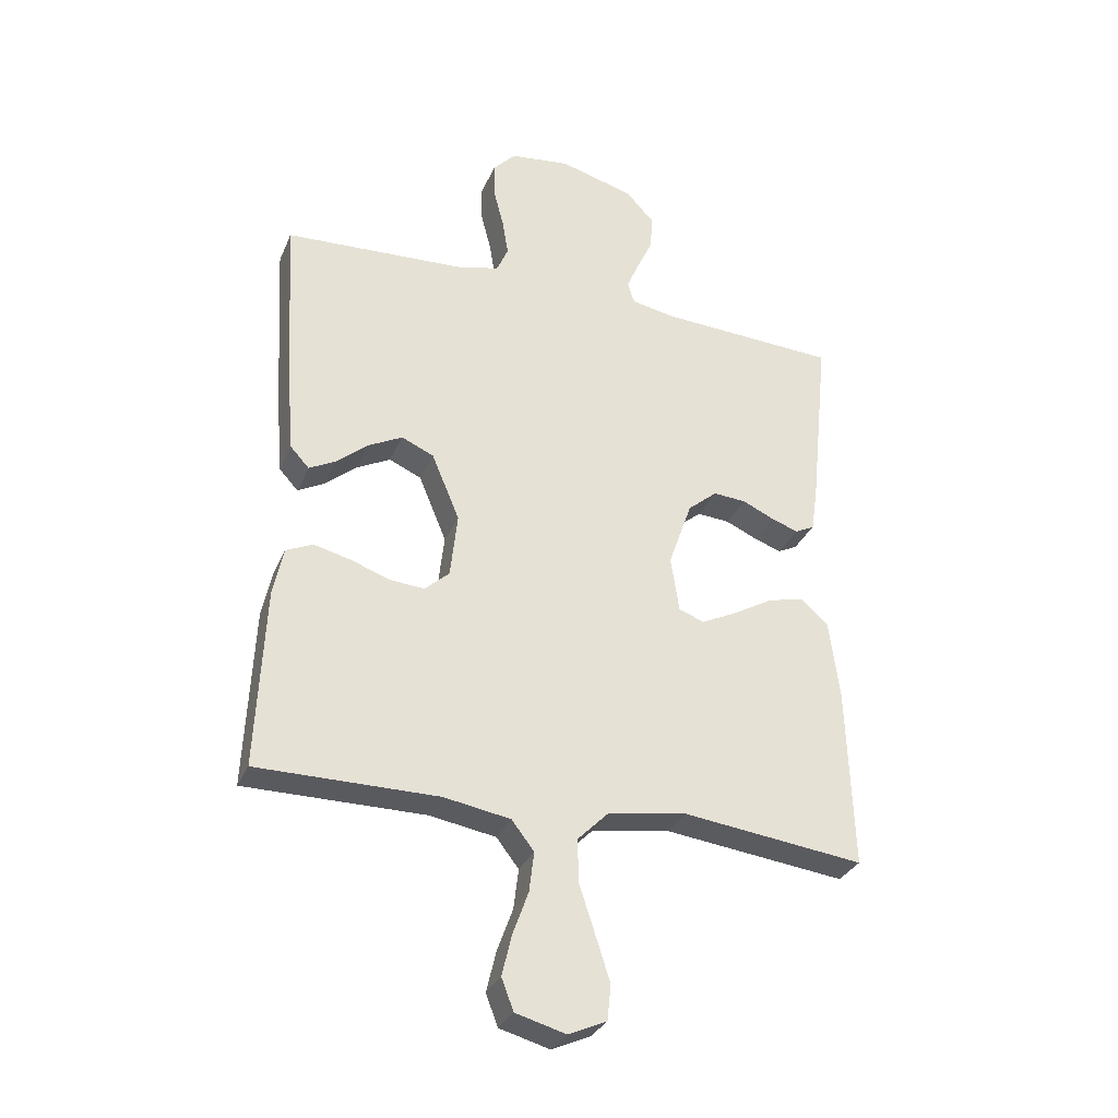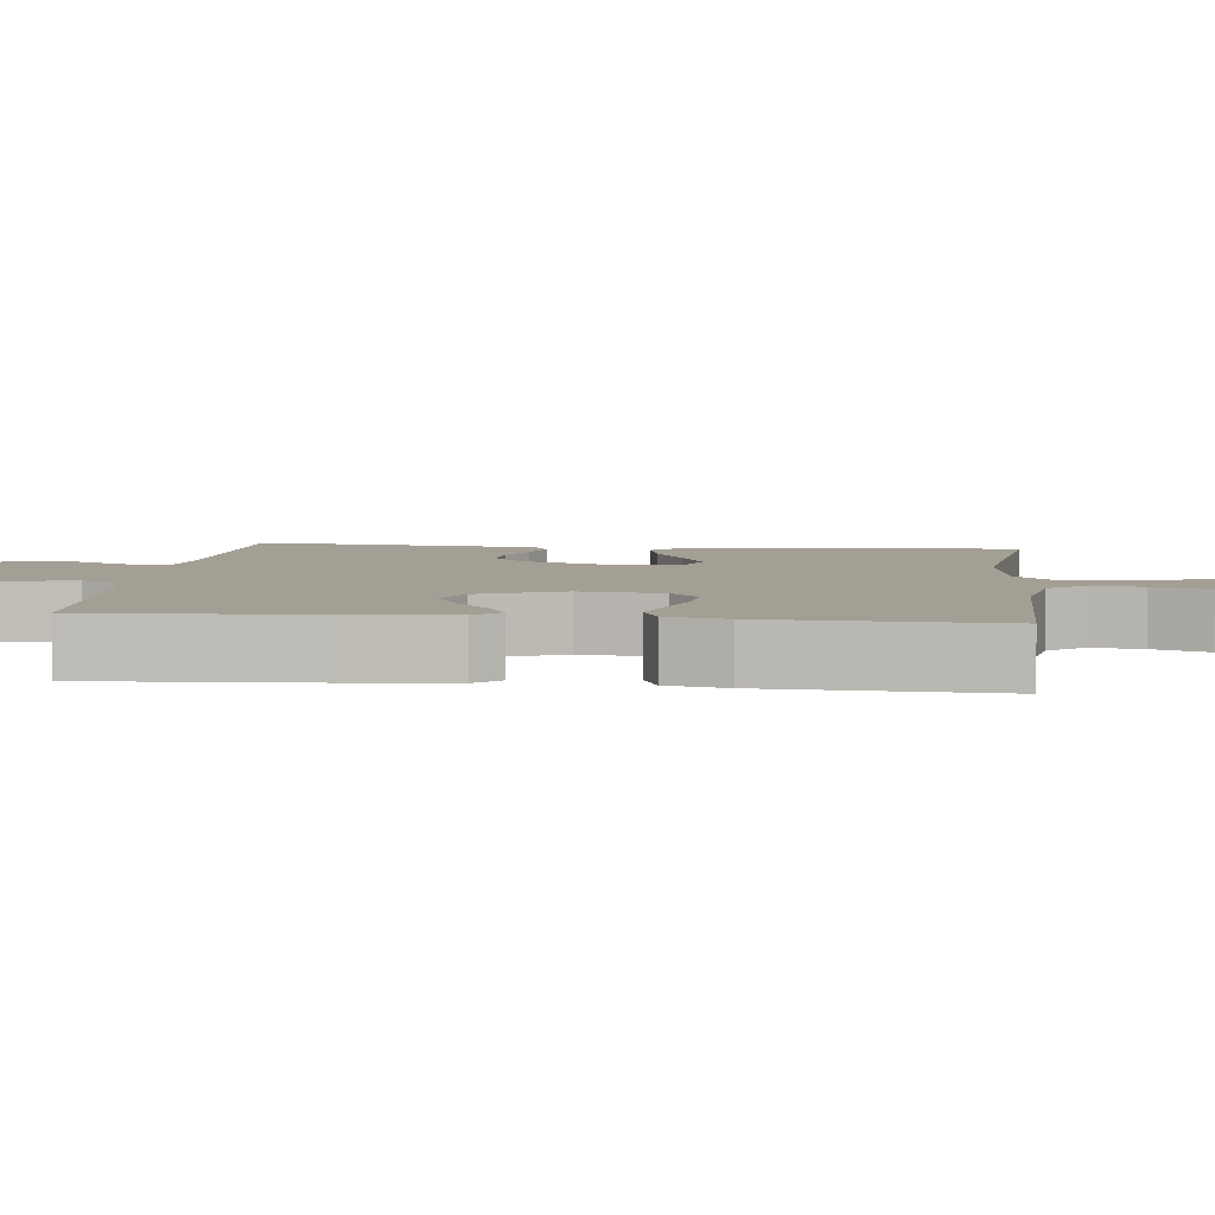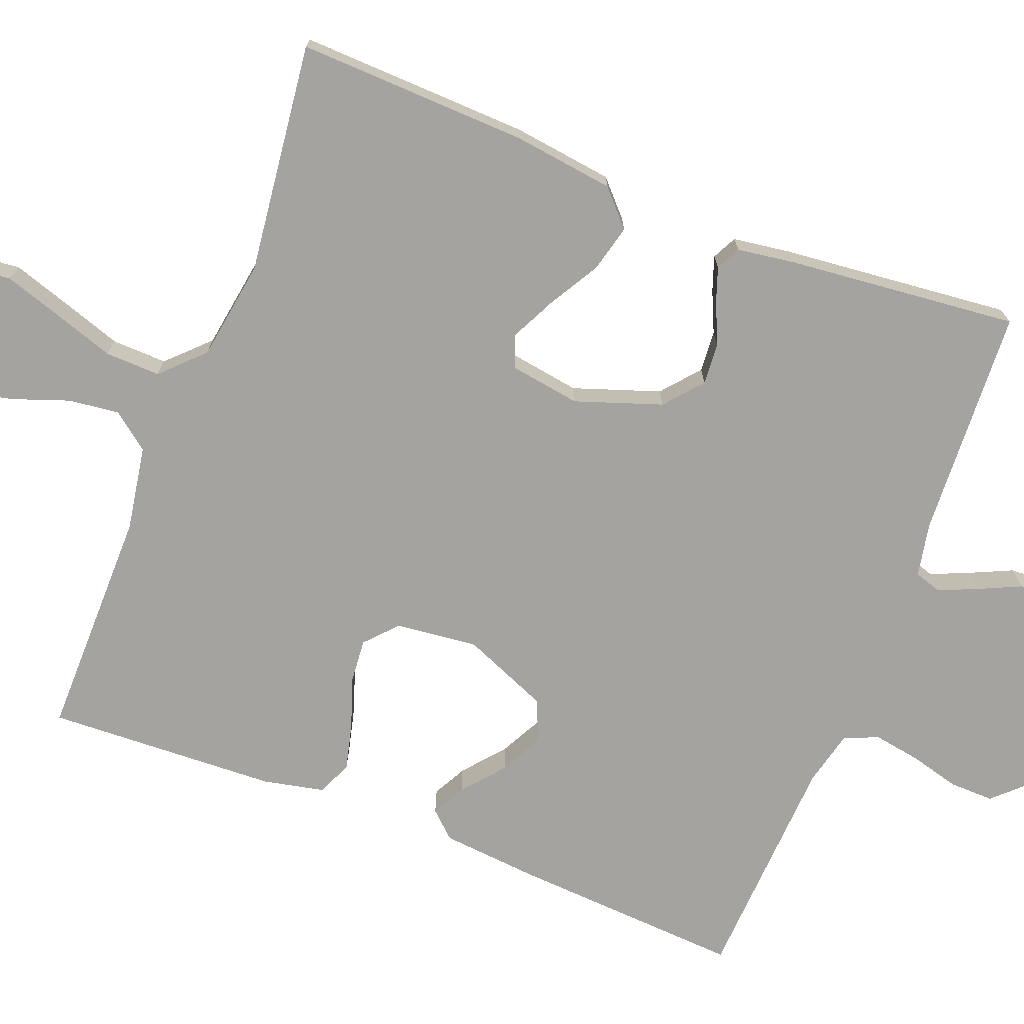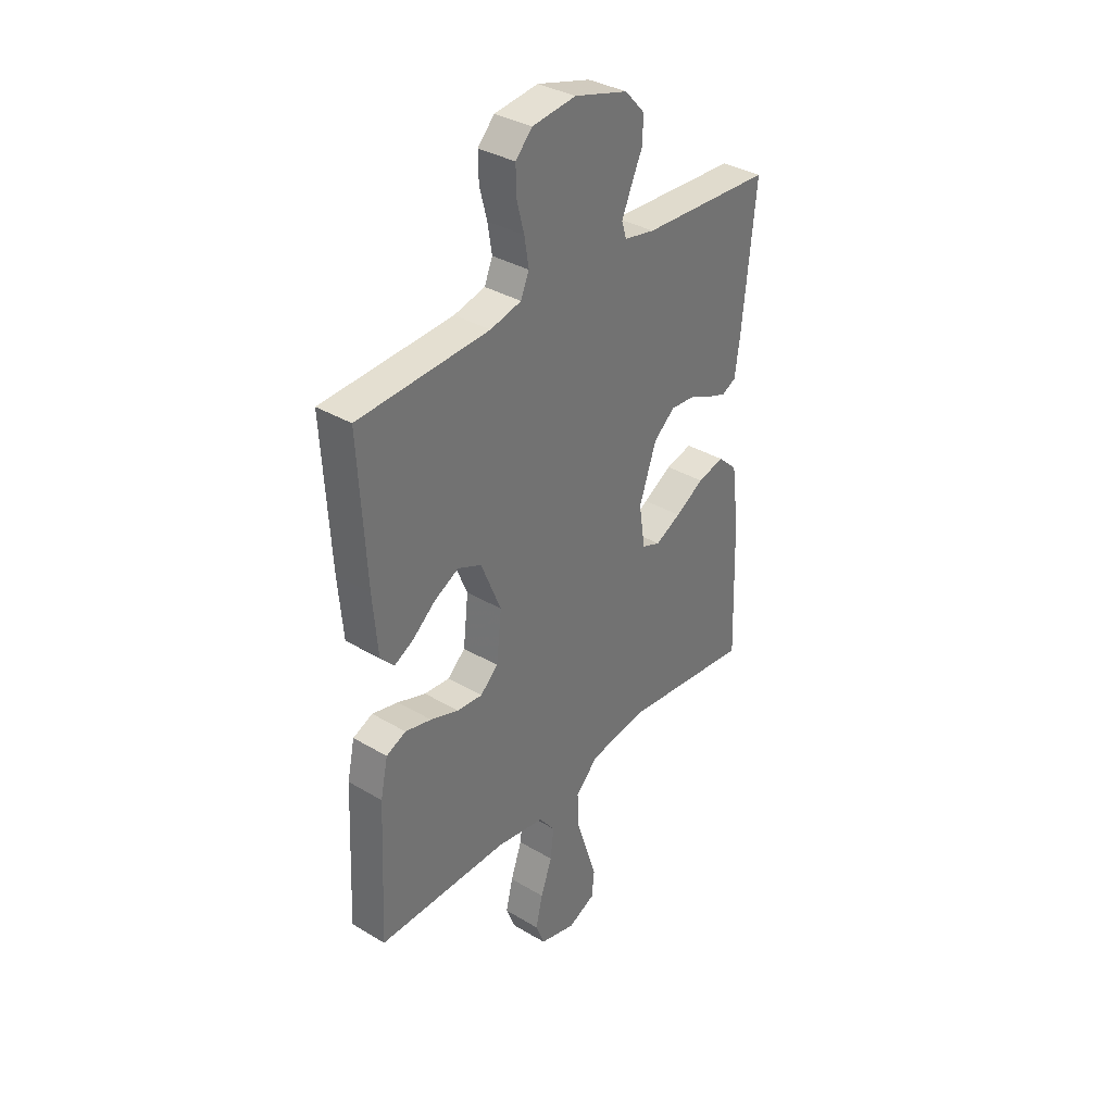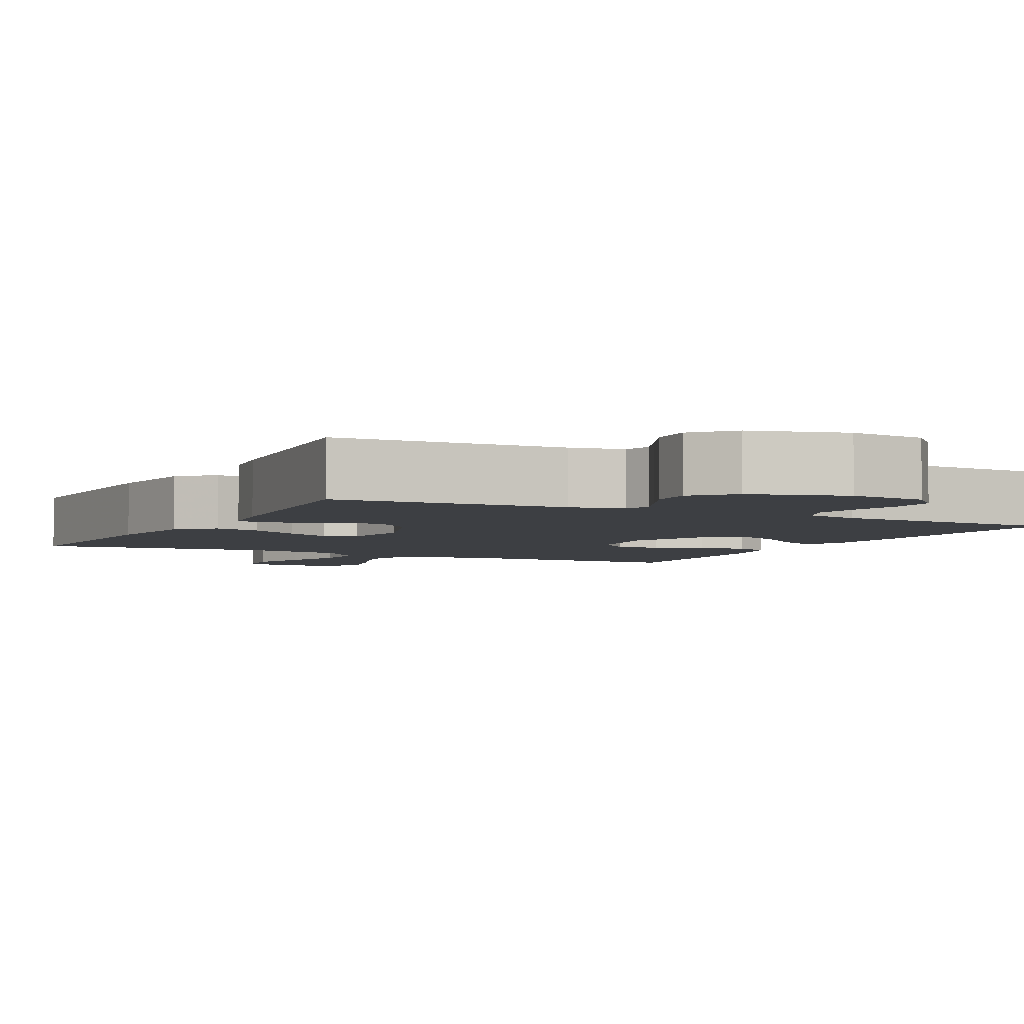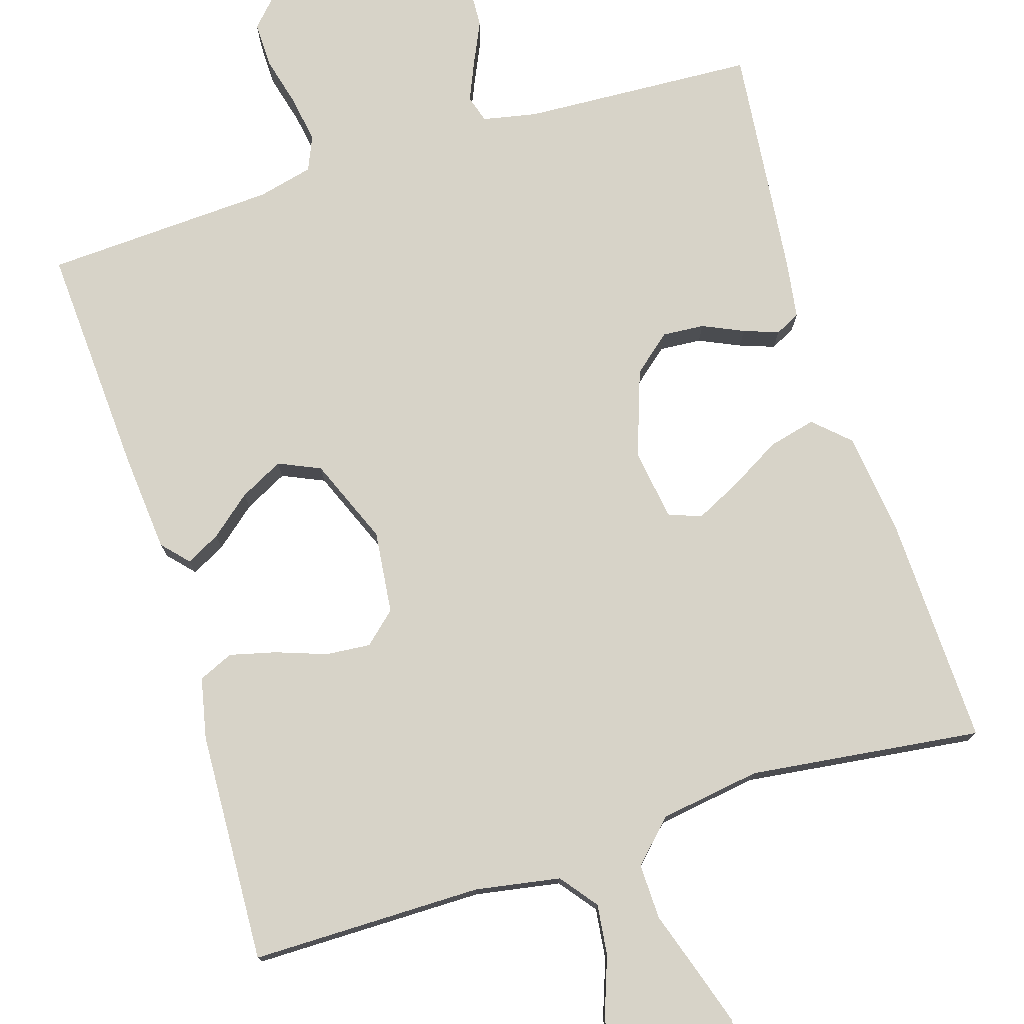
<metadata>
{"format":"obj","ext":"obj","renderer":"f3d","projection":"perspective","resolution":1024,"background":"white","views":[{"elev":-31.3,"azim":159.5,"up":"+Z"},{"elev":5.3,"azim":96.3,"up":"+Y"},{"elev":-72.8,"azim":-111.4,"up":"+Y"},{"elev":35.2,"azim":128.3,"up":"+Z"},{"elev":-4.1,"azim":-27.1,"up":"+Y"},{"elev":76.8,"azim":162.7,"up":"+Y"}]}
</metadata>
<code>
v 0.5 0.07 -0.5
v 0.2 0.07 -0.5
v 0.09 0.07 -0.519
v 0.053 0.07 -0.567
v 0.061 0.07 -0.633
v 0.087 0.07 -0.705
v 0.103 0.07 -0.772
v 0.083 0.07 -0.824
v 0 0.07 -0.847
v -0.063 0.07 -0.819
v -0.069 0.07 -0.761
v -0.045 0.07 -0.686
v -0.019 0.07 -0.607
v -0.017 0.07 -0.535
v -0.069 0.07 -0.483
v -0.2 0.07 -0.463
v -0.5 0.07 -0.5
v -0.49 0.07 -0.2
v -0.473 0.07 -0.068
v -0.428 0.07 -0.026
v -0.367 0.07 -0.041
v -0.301 0.07 -0.079
v -0.242 0.07 -0.108
v -0.2 0.07 -0.092
v -0.186 0.07 0
v -0.225 0.07 0.112
v -0.274 0.07 0.153
v -0.328 0.07 0.149
v -0.381 0.07 0.125
v -0.426 0.07 0.109
v -0.458 0.07 0.125
v -0.469 0.07 0.2
v -0.5 0.07 0.5
v -0.2 0.07 0.516
v -0.13 0.07 0.53
v -0.119 0.07 0.565
v -0.14 0.07 0.614
v -0.166 0.07 0.67
v -0.169 0.07 0.727
v -0.123 0.07 0.777
v 0 0.07 0.812
v 0.1 0.07 0.8
v 0.138 0.07 0.76
v 0.137 0.07 0.702
v 0.12 0.07 0.637
v 0.11 0.07 0.576
v 0.129 0.07 0.532
v 0.2 0.07 0.515
v 0.5 0.07 0.5
v 0.483 0.07 0.2
v 0.472 0.07 0.073
v 0.441 0.07 0.039
v 0.397 0.07 0.062
v 0.344 0.07 0.106
v 0.288 0.07 0.135
v 0.234 0.07 0.111
v 0.188 0.07 0
v 0.2 0.07 -0.107
v 0.241 0.07 -0.144
v 0.299 0.07 -0.139
v 0.364 0.07 -0.116
v 0.424 0.07 -0.101
v 0.469 0.07 -0.121
v 0.486 0.07 -0.2
v 0.5 0 -0.5
v 0.2 0 -0.5
v 0.09 0 -0.519
v 0.053 0 -0.567
v 0.061 0 -0.633
v 0.087 0 -0.705
v 0.103 0 -0.772
v 0.083 0 -0.824
v 0 0 -0.847
v -0.063 0 -0.819
v -0.069 0 -0.761
v -0.045 0 -0.686
v -0.019 0 -0.607
v -0.017 0 -0.535
v -0.069 0 -0.483
v -0.2 0 -0.463
v -0.5 0 -0.5
v -0.49 0 -0.2
v -0.473 0 -0.068
v -0.428 0 -0.026
v -0.367 0 -0.041
v -0.301 0 -0.079
v -0.242 0 -0.108
v -0.2 0 -0.092
v -0.186 0 0
v -0.225 0 0.112
v -0.274 0 0.153
v -0.328 0 0.149
v -0.381 0 0.125
v -0.426 0 0.109
v -0.458 0 0.125
v -0.469 0 0.2
v -0.5 0 0.5
v -0.2 0 0.516
v -0.13 0 0.53
v -0.119 0 0.565
v -0.14 0 0.614
v -0.166 0 0.67
v -0.169 0 0.727
v -0.123 0 0.777
v 0 0 0.812
v 0.1 0 0.8
v 0.138 0 0.76
v 0.137 0 0.702
v 0.12 0 0.637
v 0.11 0 0.576
v 0.129 0 0.532
v 0.2 0 0.515
v 0.5 0 0.5
v 0.483 0 0.2
v 0.472 0 0.073
v 0.441 0 0.039
v 0.397 0 0.062
v 0.344 0 0.106
v 0.288 0 0.135
v 0.234 0 0.111
v 0.188 0 0
v 0.2 0 -0.107
v 0.241 0 -0.144
v 0.299 0 -0.139
v 0.364 0 -0.116
v 0.424 0 -0.101
v 0.469 0 -0.121
v 0.486 0 -0.2
f 64 1 2
f 63 64 2
f 62 63 2
f 61 62 2
f 60 61 2
f 59 60 2 3
f 58 59 3 4
f 57 58 4
f 52 53 54
f 51 52 54
f 50 51 54
f 49 50 54
f 48 49 54
f 47 48 54 55
f 46 47 55 56
f 43 44 45
f 42 43 45
f 41 42 45
f 40 41 45
f 39 40 45
f 38 39 45
f 37 38 45
f 36 37 45 46
f 46 56 57
f 36 46 57
f 35 36 57
f 32 33 34
f 31 32 34
f 30 31 34
f 29 30 34
f 28 29 34
f 27 28 34 35
f 20 21 22
f 19 20 22
f 18 19 22
f 17 18 22
f 16 17 22
f 15 16 22 23
f 14 15 23 24
f 11 12 13
f 10 11 13
f 9 10 13
f 8 9 13
f 7 8 13
f 6 7 13
f 5 6 13
f 4 5 13 14
f 14 24 25
f 4 14 25
f 57 4 25
f 26 27 35 57
f 25 26 57
f 66 65 128
f 66 128 127
f 66 127 126
f 66 126 125
f 66 125 124
f 67 66 124 123
f 68 67 123 122
f 68 122 121
f 118 117 116
f 118 116 115
f 118 115 114
f 118 114 113
f 118 113 112
f 119 118 112 111
f 120 119 111 110
f 109 108 107
f 109 107 106
f 109 106 105
f 109 105 104
f 109 104 103
f 109 103 102
f 109 102 101
f 110 109 101 100
f 121 120 110
f 121 110 100
f 121 100 99
f 98 97 96
f 98 96 95
f 98 95 94
f 98 94 93
f 98 93 92
f 99 98 92 91
f 86 85 84
f 86 84 83
f 86 83 82
f 86 82 81
f 86 81 80
f 87 86 80 79
f 88 87 79 78
f 77 76 75
f 77 75 74
f 77 74 73
f 77 73 72
f 77 72 71
f 77 71 70
f 77 70 69
f 78 77 69 68
f 89 88 78
f 89 78 68
f 89 68 121
f 121 99 91 90
f 121 90 89
f 1 65 66 2
f 2 66 67 3
f 3 67 68 4
f 4 68 69 5
f 5 69 70 6
f 6 70 71 7
f 7 71 72 8
f 8 72 73 9
f 9 73 74 10
f 10 74 75 11
f 11 75 76 12
f 12 76 77 13
f 13 77 78 14
f 14 78 79 15
f 15 79 80 16
f 16 80 81 17
f 17 81 82 18
f 18 82 83 19
f 19 83 84 20
f 20 84 85 21
f 21 85 86 22
f 22 86 87 23
f 23 87 88 24
f 24 88 89 25
f 25 89 90 26
f 26 90 91 27
f 27 91 92 28
f 28 92 93 29
f 29 93 94 30
f 30 94 95 31
f 31 95 96 32
f 32 96 97 33
f 33 97 98 34
f 34 98 99 35
f 35 99 100 36
f 36 100 101 37
f 37 101 102 38
f 38 102 103 39
f 39 103 104 40
f 40 104 105 41
f 41 105 106 42
f 42 106 107 43
f 43 107 108 44
f 44 108 109 45
f 45 109 110 46
f 46 110 111 47
f 47 111 112 48
f 48 112 113 49
f 49 113 114 50
f 50 114 115 51
f 51 115 116 52
f 52 116 117 53
f 53 117 118 54
f 54 118 119 55
f 55 119 120 56
f 56 120 121 57
f 57 121 122 58
f 58 122 123 59
f 59 123 124 60
f 60 124 125 61
f 61 125 126 62
f 62 126 127 63
f 63 127 128 64
f 64 128 65 1

</code>
